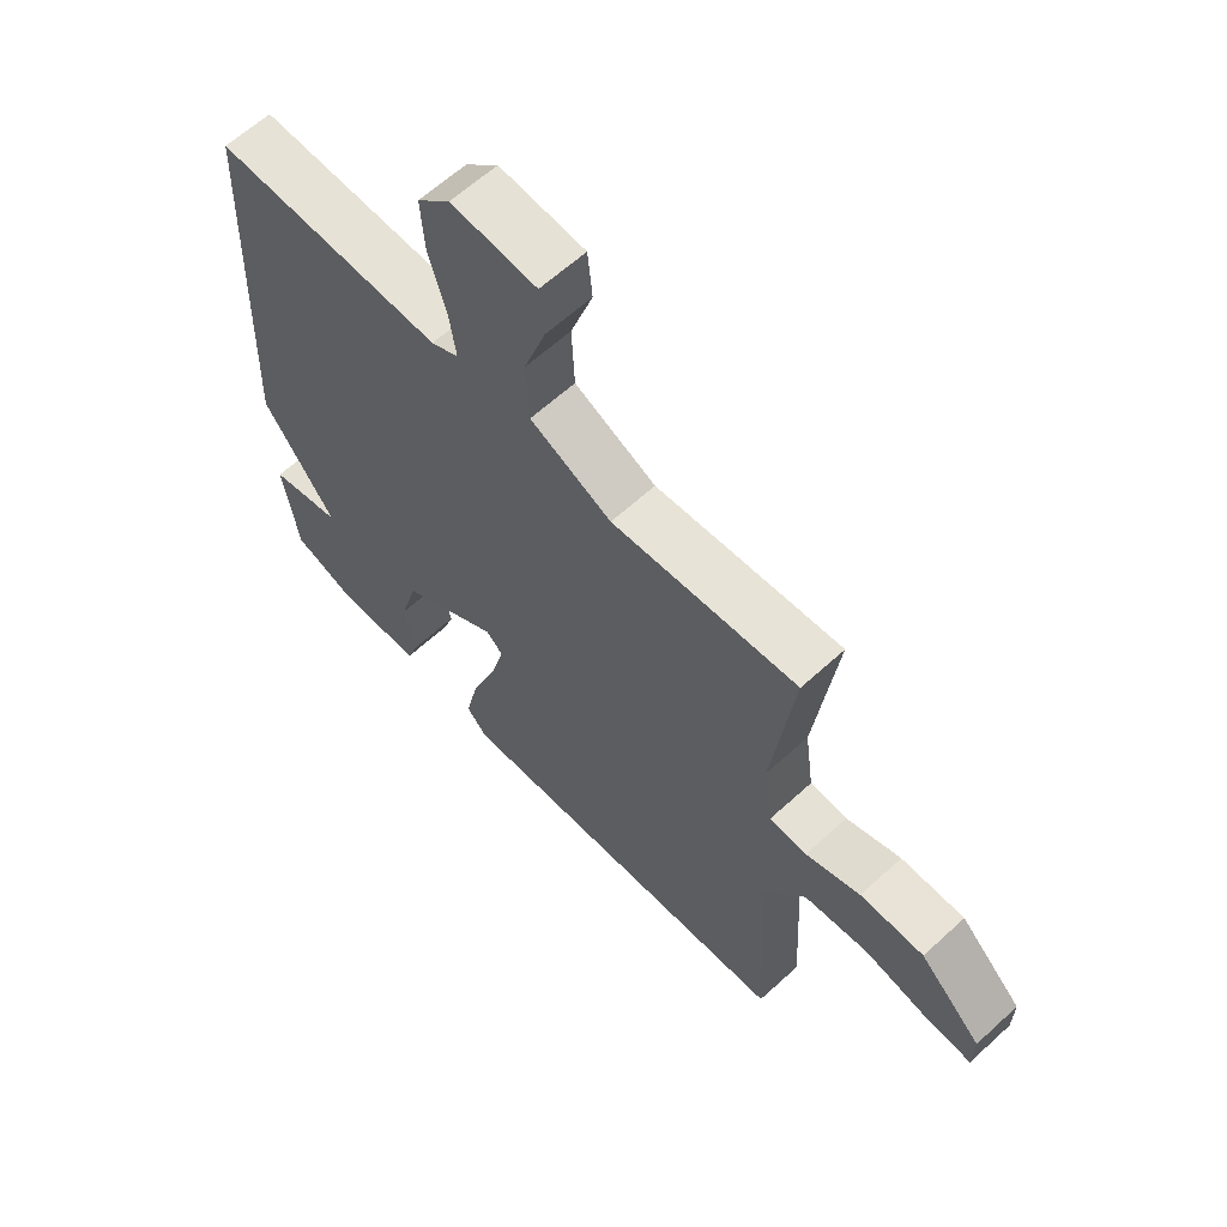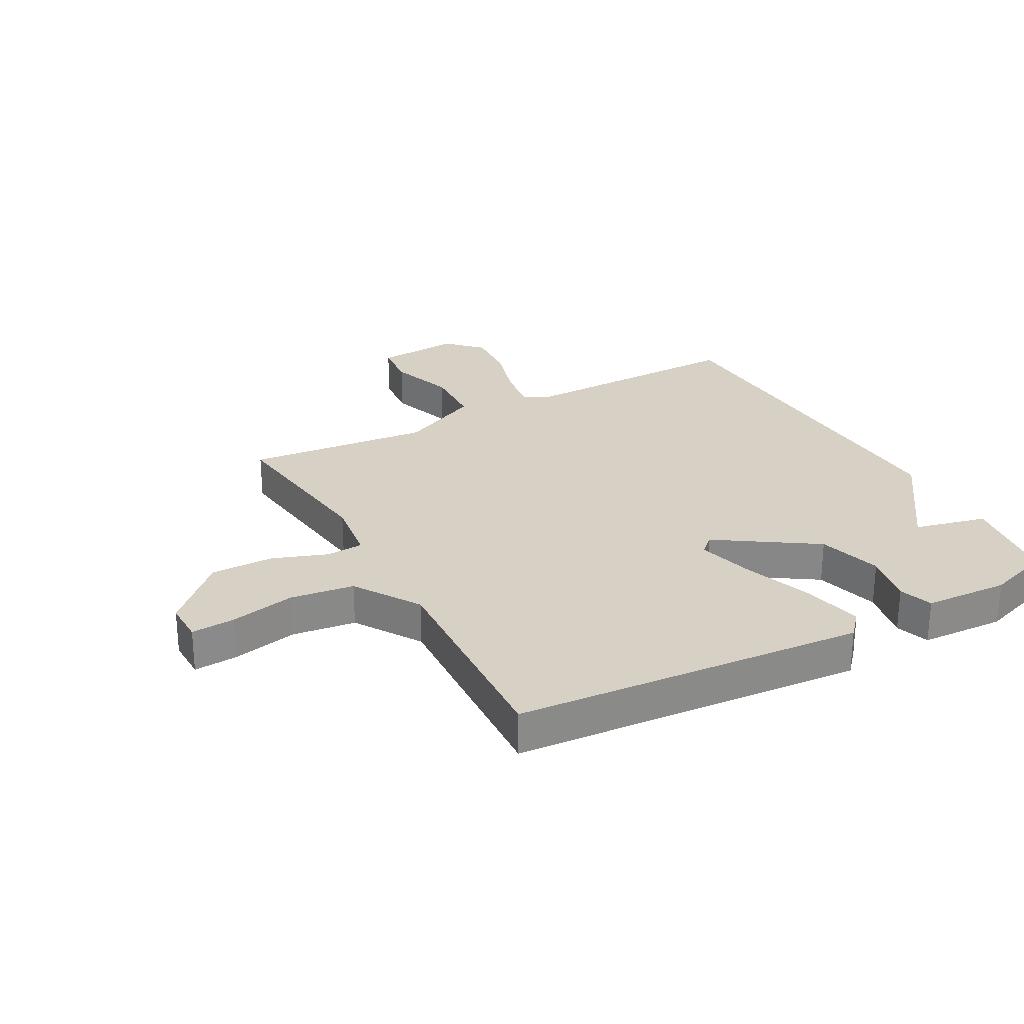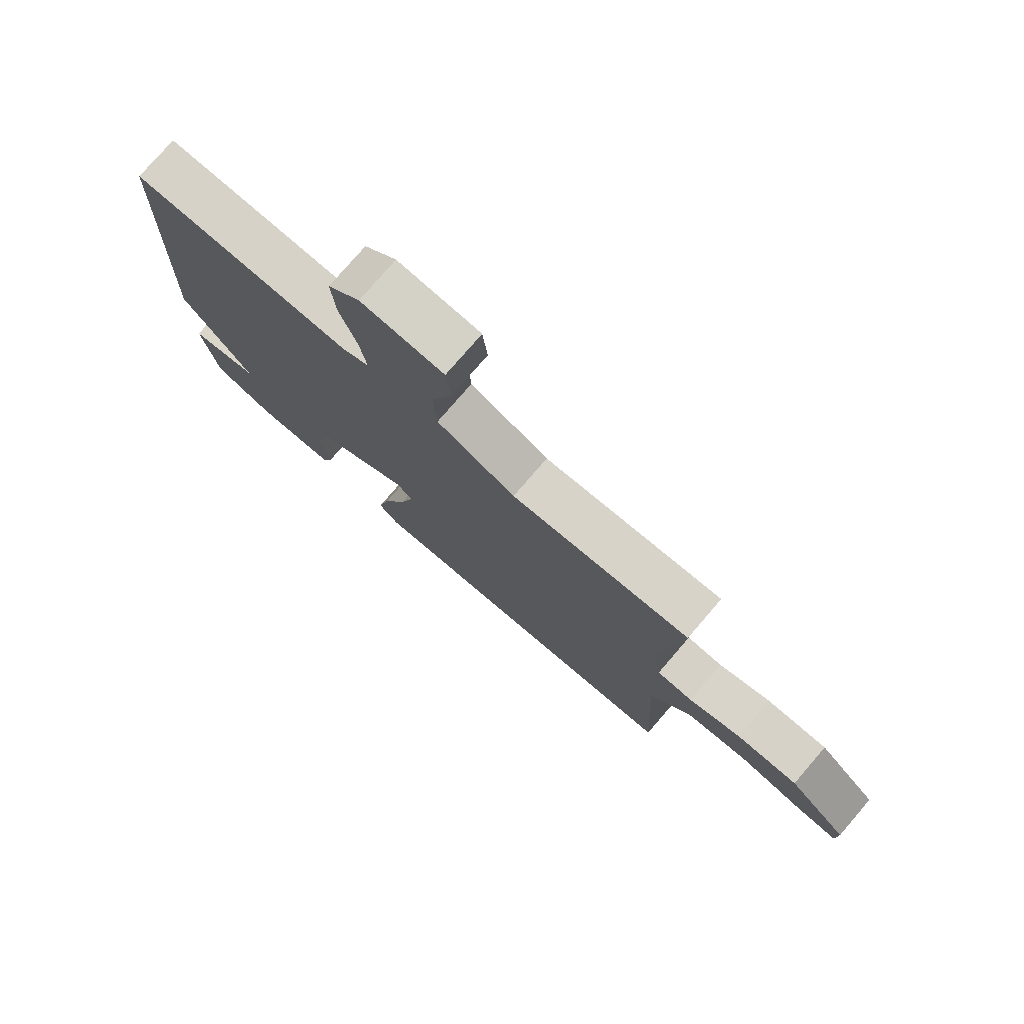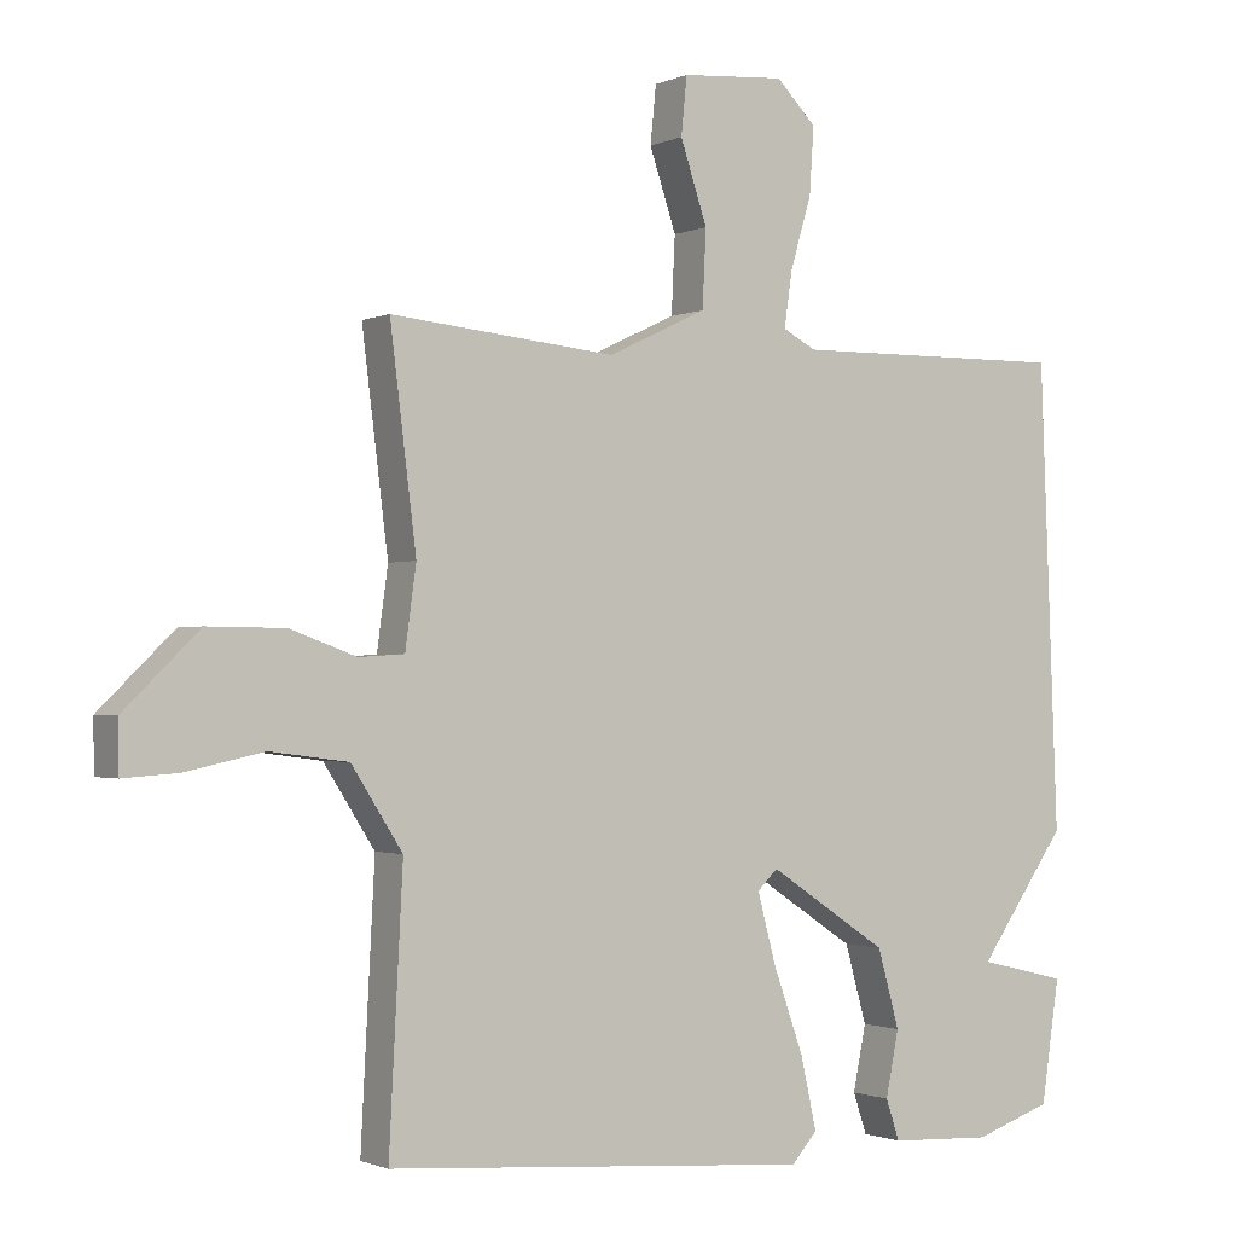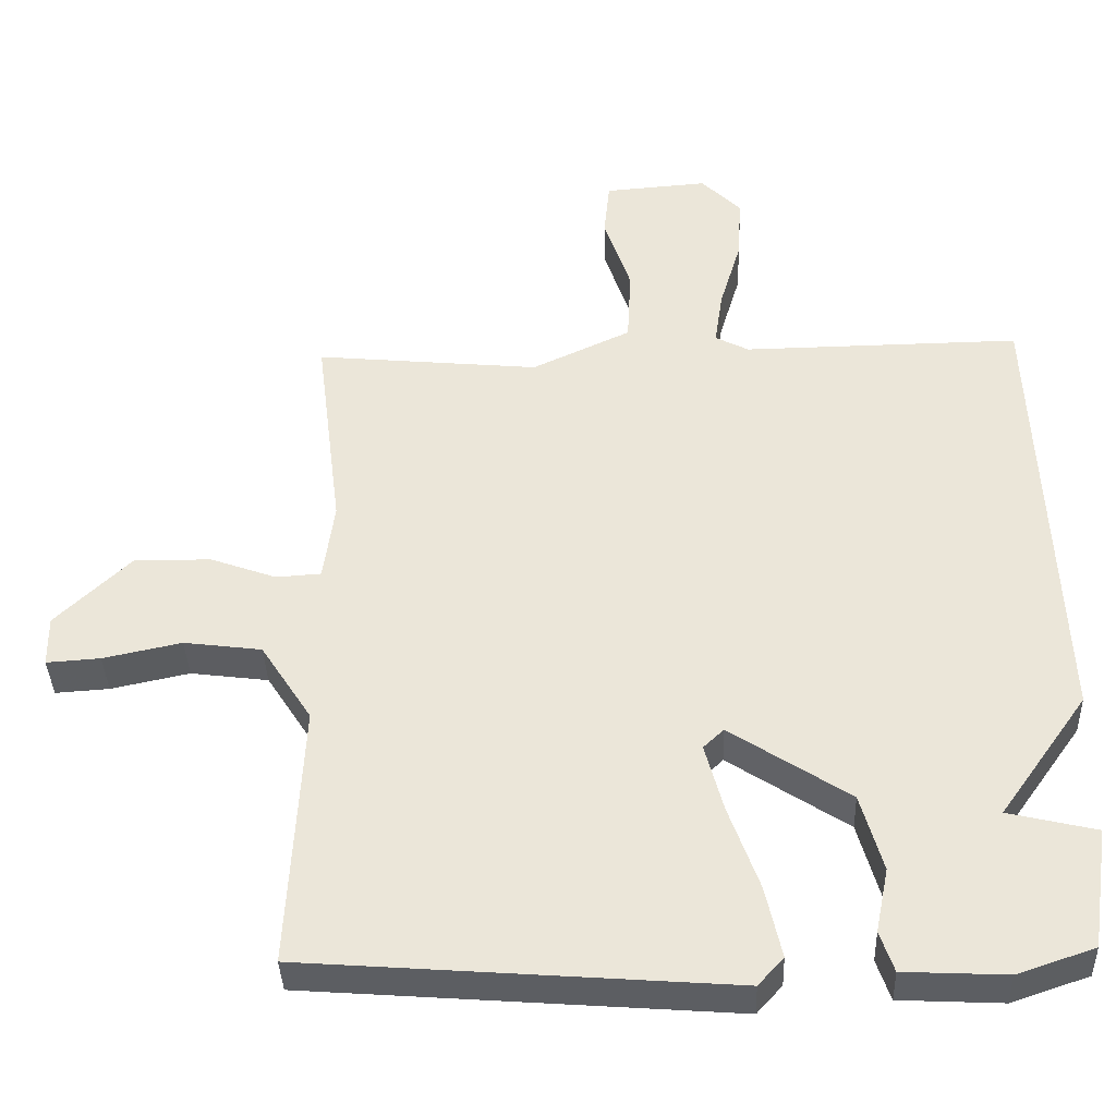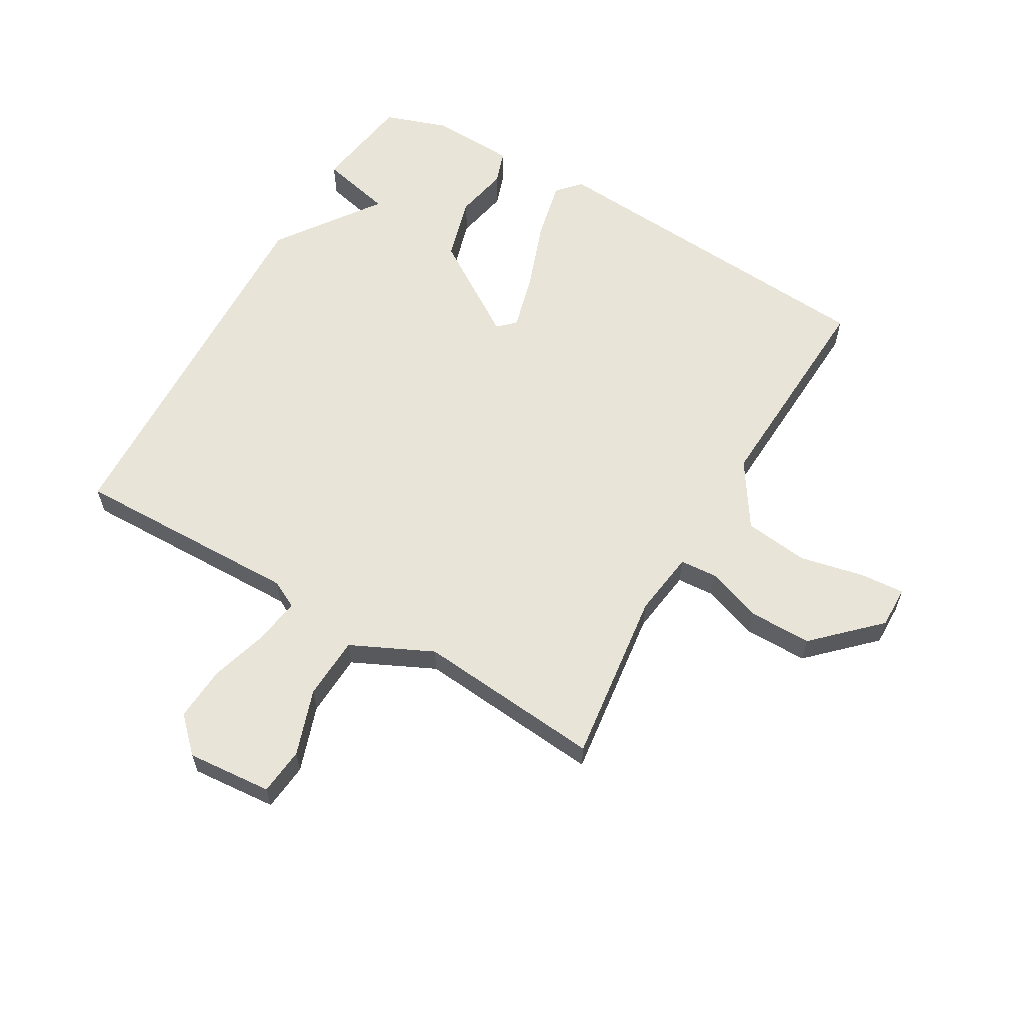
<metadata>
{"format":"obj","ext":"obj","renderer":"f3d","projection":"perspective","resolution":1024,"background":"white","views":[{"elev":62.7,"azim":47.2,"up":"+Z"},{"elev":27.0,"azim":151.4,"up":"+Y"},{"elev":77.7,"azim":40.8,"up":"+Z"},{"elev":-1.2,"azim":147.2,"up":"+Z"},{"elev":-38.2,"azim":-178.0,"up":"+Z"},{"elev":60.6,"azim":30.0,"up":"+Y"}]}
</metadata>
<code>
v -0.5 0.07 -0.5
v -0.525 0.07 -0.333
v -0.404 0.07 -0.304
v -0.525 0.07 -0.133
v -0.5 0.07 0.5
v -0.118 0.07 0.495
v -0.072 0.07 0.519
v -0.083 0.07 0.595
v -0.112 0.07 0.693
v -0.118 0.07 0.784
v -0.063 0.07 0.839
v 0.079 0.07 0.828
v 0.087 0.07 0.749
v 0.05 0.07 0.639
v 0.055 0.07 0.534
v 0.191 0.07 0.47
v 0.5 0.07 0.5
v 0.464 0.07 0.211
v 0.479 0.07 0.101
v 0.541 0.07 0.097
v 0.632 0.07 0.13
v 0.738 0.07 0.131
v 0.841 0.07 0.031
v 0.84 0.07 -0.039
v 0.766 0.07 -0.034
v 0.658 0.07 -0.011
v 0.551 0.07 -0.025
v 0.481 0.07 -0.134
v 0.5 0.07 -0.5
v -0.084 0.07 -0.545
v -0.119 0.07 -0.506
v -0.097 0.07 -0.407
v -0.055 0.07 -0.29
v -0.03 0.07 -0.196
v -0.058 0.07 -0.169
v -0.222 0.07 -0.277
v -0.252 0.07 -0.384
v -0.234 0.07 -0.473
v -0.253 0.07 -0.529
v -0.394 0.07 -0.536
v -0.5 0 -0.5
v -0.525 0 -0.333
v -0.404 0 -0.304
v -0.525 0 -0.133
v -0.5 0 0.5
v -0.118 0 0.495
v -0.072 0 0.519
v -0.083 0 0.595
v -0.112 0 0.693
v -0.118 0 0.784
v -0.063 0 0.839
v 0.079 0 0.828
v 0.087 0 0.749
v 0.05 0 0.639
v 0.055 0 0.534
v 0.191 0 0.47
v 0.5 0 0.5
v 0.464 0 0.211
v 0.479 0 0.101
v 0.541 0 0.097
v 0.632 0 0.13
v 0.738 0 0.131
v 0.841 0 0.031
v 0.84 0 -0.039
v 0.766 0 -0.034
v 0.658 0 -0.011
v 0.551 0 -0.025
v 0.481 0 -0.134
v 0.5 0 -0.5
v -0.084 0 -0.545
v -0.119 0 -0.506
v -0.097 0 -0.407
v -0.055 0 -0.29
v -0.03 0 -0.196
v -0.058 0 -0.169
v -0.222 0 -0.277
v -0.252 0 -0.384
v -0.234 0 -0.473
v -0.253 0 -0.529
v -0.394 0 -0.536
f 1 2 3
f 40 1 3
f 39 40 3
f 38 39 3
f 37 38 3
f 4 5 6
f 3 4 6
f 37 3 6
f 36 37 6
f 35 36 6 7
f 34 35 7
f 31 32 33
f 30 31 33
f 29 30 33
f 28 29 33
f 27 28 33 34
f 24 25 26
f 23 24 26
f 22 23 26
f 21 22 26
f 20 21 26
f 19 20 26 27
f 16 17 18
f 15 16 18 19
f 12 13 14
f 11 12 14
f 10 11 14
f 9 10 14
f 8 9 14
f 7 8 14 15
f 19 27 34
f 15 19 34
f 7 15 34
f 43 42 41
f 43 41 80
f 43 80 79
f 43 79 78
f 43 78 77
f 46 45 44
f 46 44 43
f 46 43 77
f 46 77 76
f 47 46 76 75
f 47 75 74
f 73 72 71
f 73 71 70
f 73 70 69
f 73 69 68
f 74 73 68 67
f 66 65 64
f 66 64 63
f 66 63 62
f 66 62 61
f 66 61 60
f 67 66 60 59
f 58 57 56
f 59 58 56 55
f 54 53 52
f 54 52 51
f 54 51 50
f 54 50 49
f 54 49 48
f 55 54 48 47
f 74 67 59
f 74 59 55
f 74 55 47
f 1 41 42 2
f 2 42 43 3
f 3 43 44 4
f 4 44 45 5
f 5 45 46 6
f 6 46 47 7
f 7 47 48 8
f 8 48 49 9
f 9 49 50 10
f 10 50 51 11
f 11 51 52 12
f 12 52 53 13
f 13 53 54 14
f 14 54 55 15
f 15 55 56 16
f 16 56 57 17
f 17 57 58 18
f 18 58 59 19
f 19 59 60 20
f 20 60 61 21
f 21 61 62 22
f 22 62 63 23
f 23 63 64 24
f 24 64 65 25
f 25 65 66 26
f 26 66 67 27
f 27 67 68 28
f 28 68 69 29
f 29 69 70 30
f 30 70 71 31
f 31 71 72 32
f 32 72 73 33
f 33 73 74 34
f 34 74 75 35
f 35 75 76 36
f 36 76 77 37
f 37 77 78 38
f 38 78 79 39
f 39 79 80 40
f 40 80 41 1

</code>
